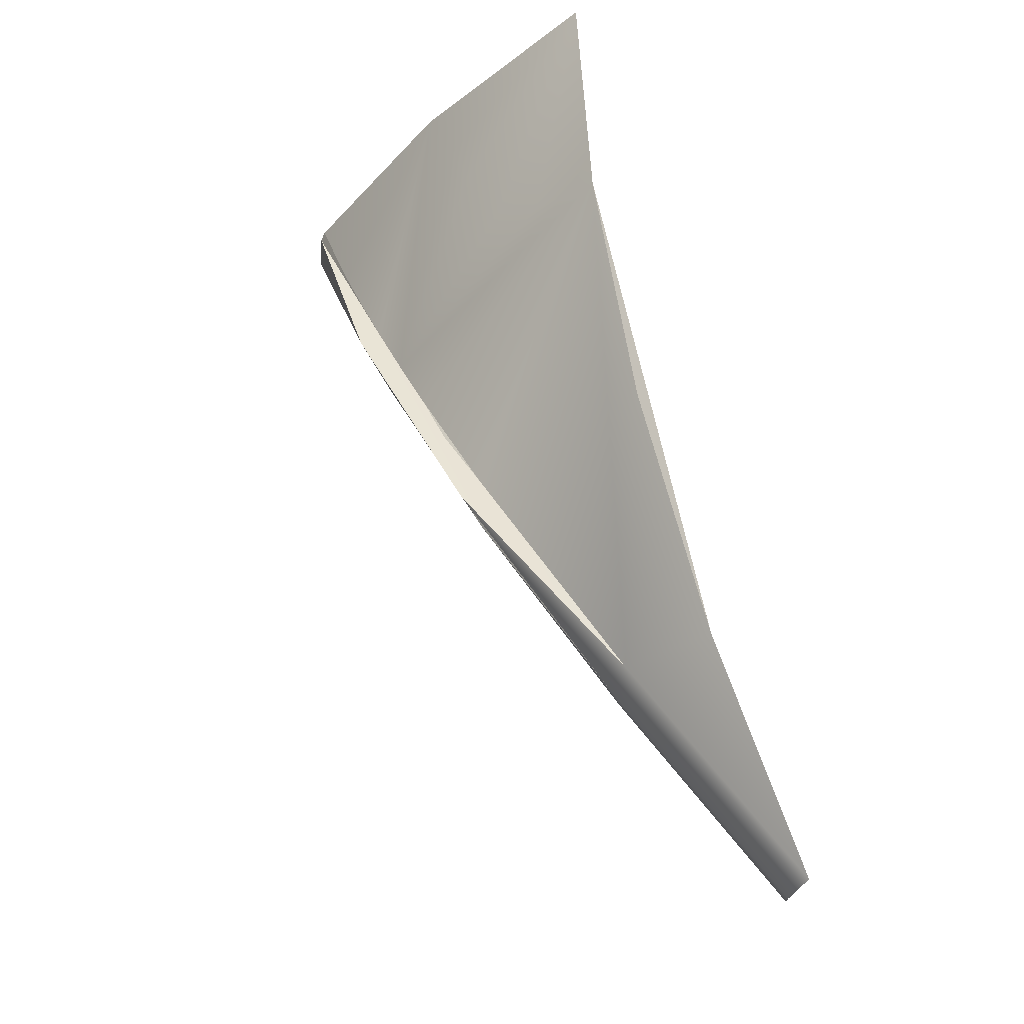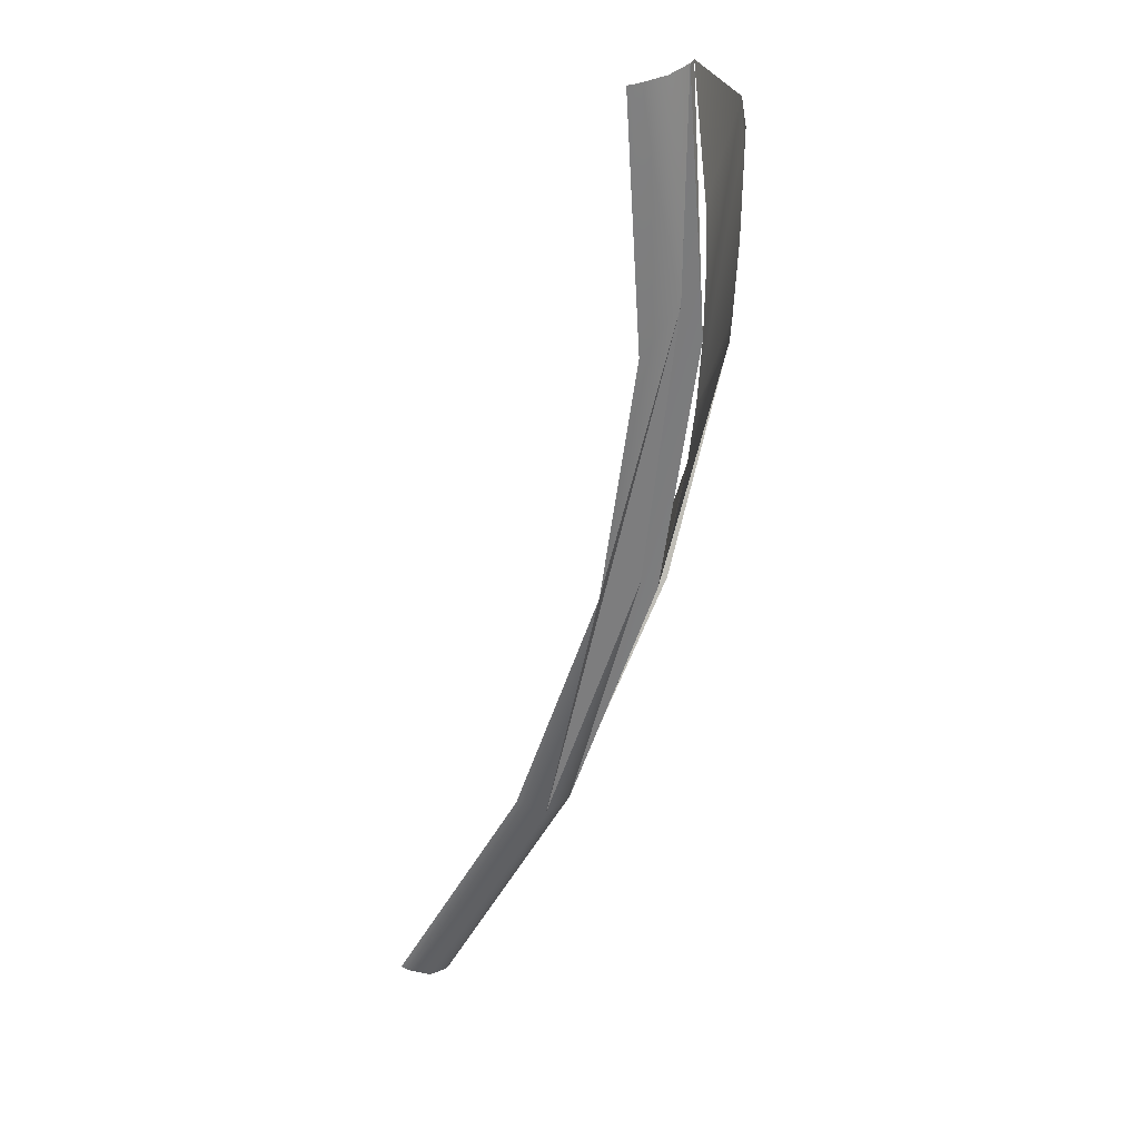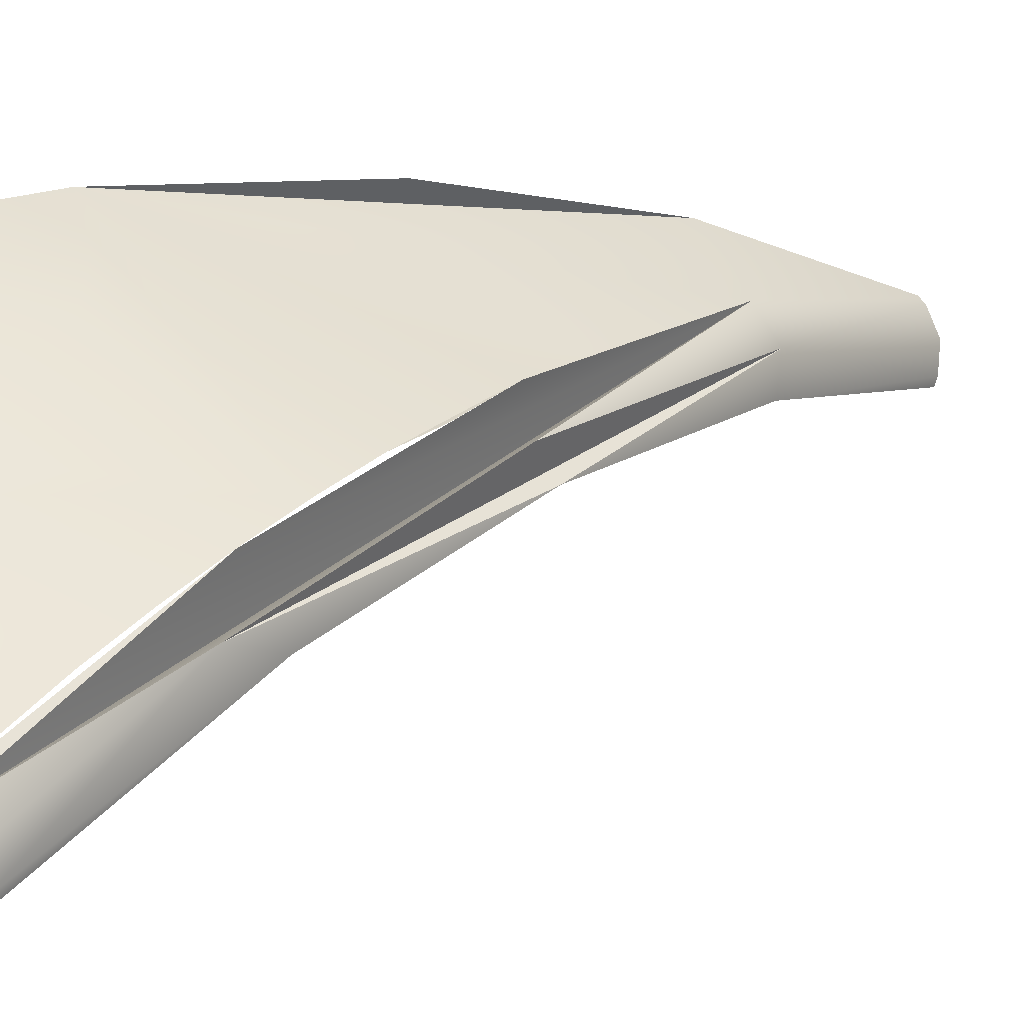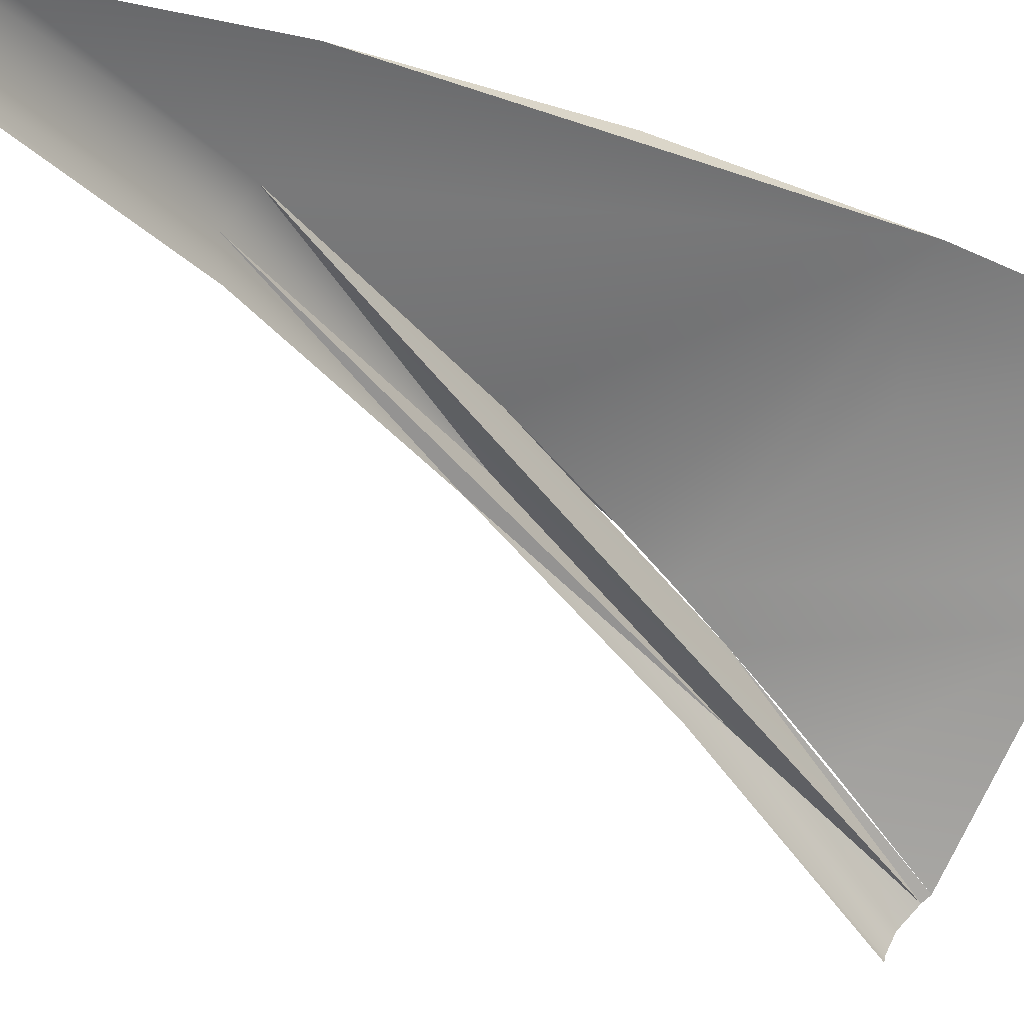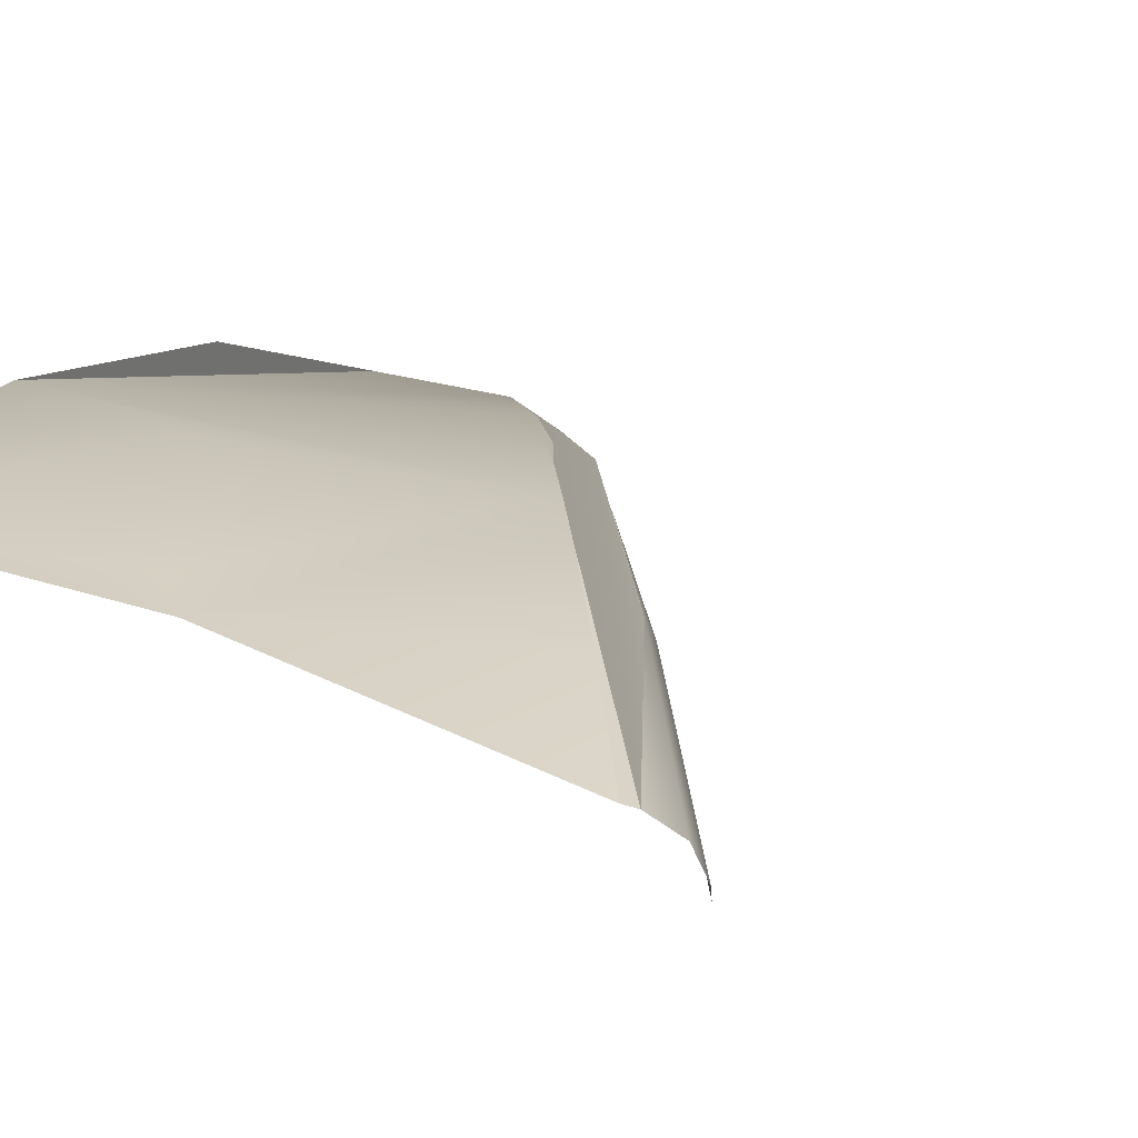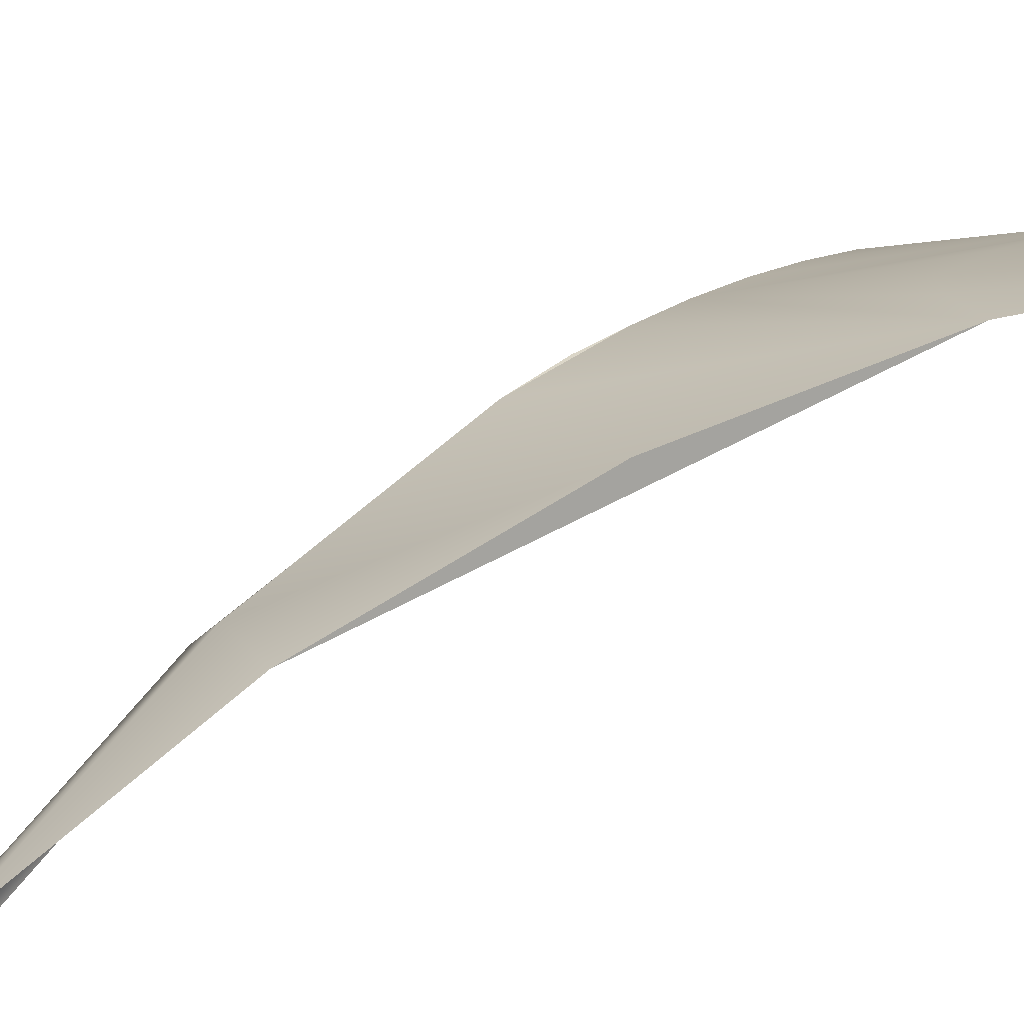
<metadata>
{"format":"obj","ext":"obj","renderer":"f3d","projection":"perspective","resolution":1024,"background":"white","views":[{"elev":-35.1,"azim":40.0,"up":"+Y"},{"elev":4.2,"azim":-89.0,"up":"+Y"},{"elev":42.3,"azim":-113.1,"up":"+Z"},{"elev":-61.7,"azim":63.9,"up":"+Z"},{"elev":24.6,"azim":-158.0,"up":"+Z"},{"elev":16.1,"azim":67.4,"up":"+Z"}]}
</metadata>
<code>
o mesh223/mesh223-geometry#mesh223-geometry
v -0.3794 0.09576 0.4259
v -0.3781 0.09266 0.4253
v -0.3759 0.08876 0.4244
v -0.3632 0.1025 0.4289
v -0.3692 0.07534 0.4192
v -0.3812 0.09929 0.4264
v -0.3632 0.07517 0.4193
v -0.383 0.1028 0.4266
v -0.3675 0.1032 0.4289
v -0.3632 0.08841 0.4253
v -0.3632 0.06329 0.4113
v -0.3904 0.1165 0.4256
v -0.3632 0.1168 0.4301
v -0.3707 0.1046 0.4289
v -0.3638 0.06315 0.4111
v -0.3783 0.08925 0.4233
v -0.3899 0.1168 0.4258
v -0.3731 0.109 0.4292
v -0.3711 0.0747 0.4178
v -0.386 0.1045 0.4253
v -0.3743 0.1123 0.4293
v -0.3653 0.06313 0.4102
v -0.3916 0.1157 0.4245
v -0.3752 0.1147 0.4292
v -0.3663 0.06367 0.4089
v -0.3786 0.08832 0.421
v -0.392 0.1152 0.4229
v -0.3767 0.1168 0.429
v -0.3722 0.07547 0.416
v -0.3854 0.1018 0.4231
v -0.3664 0.06394 0.4085
v -0.392 0.1151 0.4224
v -0.3847 0.1063 0.4267
v -0.3865 0.1099 0.4266
f 1 2 3
f 3 2 1
f 4 3 1
f 1 3 4
f 4 5 3
f 3 5 4
f 4 1 6
f 6 1 4
f 4 7 5
f 5 7 4
f 5 8 3
f 3 8 5
f 9 4 6
f 6 4 9
f 7 4 10
f 10 4 7
f 5 7 11
f 11 7 5
f 5 12 8
f 8 12 5
f 13 4 9
f 9 4 13
f 14 9 6
f 6 9 14
f 5 11 15
f 15 11 5
f 5 16 12
f 12 16 5
f 17 8 12
f 12 8 17
f 13 9 14
f 14 9 13
f 18 14 6
f 6 14 18
f 5 15 19
f 19 15 5
f 16 5 19
f 19 5 16
f 12 16 20
f 20 16 12
f 13 14 18
f 18 14 13
f 21 18 6
f 6 18 21
f 19 15 22
f 22 15 19
f 19 20 16
f 16 20 19
f 12 20 23
f 23 20 12
f 13 18 21
f 21 18 13
f 24 21 6
f 6 21 24
f 25 19 22
f 22 19 25
f 20 19 26
f 26 19 20
f 27 23 20
f 20 23 27
f 13 21 24
f 24 21 13
f 28 24 6
f 6 24 28
f 25 29 19
f 19 29 25
f 29 26 19
f 19 26 29
f 26 30 20
f 20 30 26
f 27 20 30
f 30 20 27
f 13 24 28
f 28 24 13
f 28 6 8
f 8 6 28
f 31 29 25
f 25 29 31
f 32 27 30
f 30 27 32
f 28 8 33
f 33 8 28
f 28 33 34
f 34 33 28
f 28 34 17
f 17 34 28

</code>
